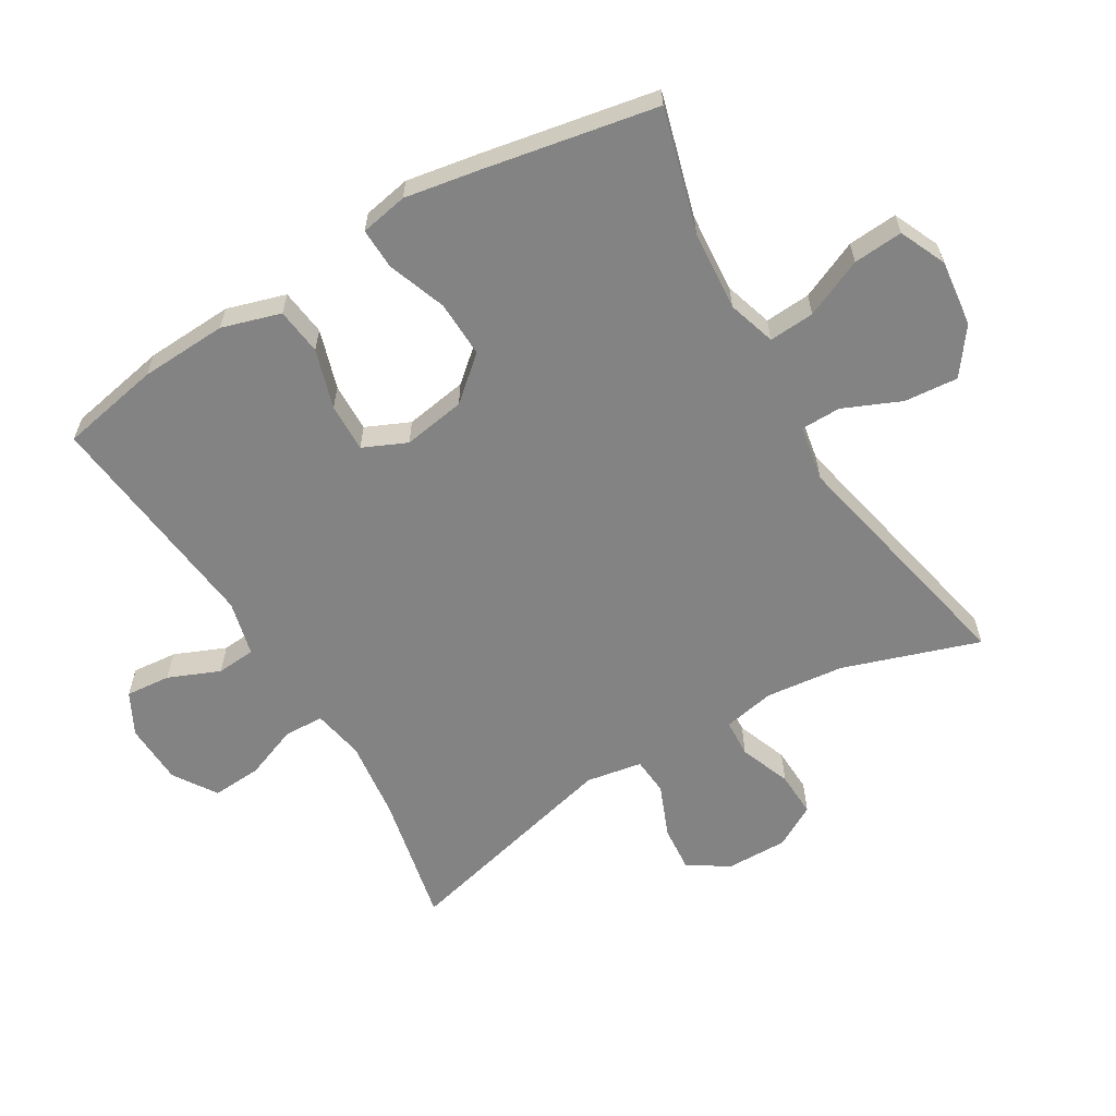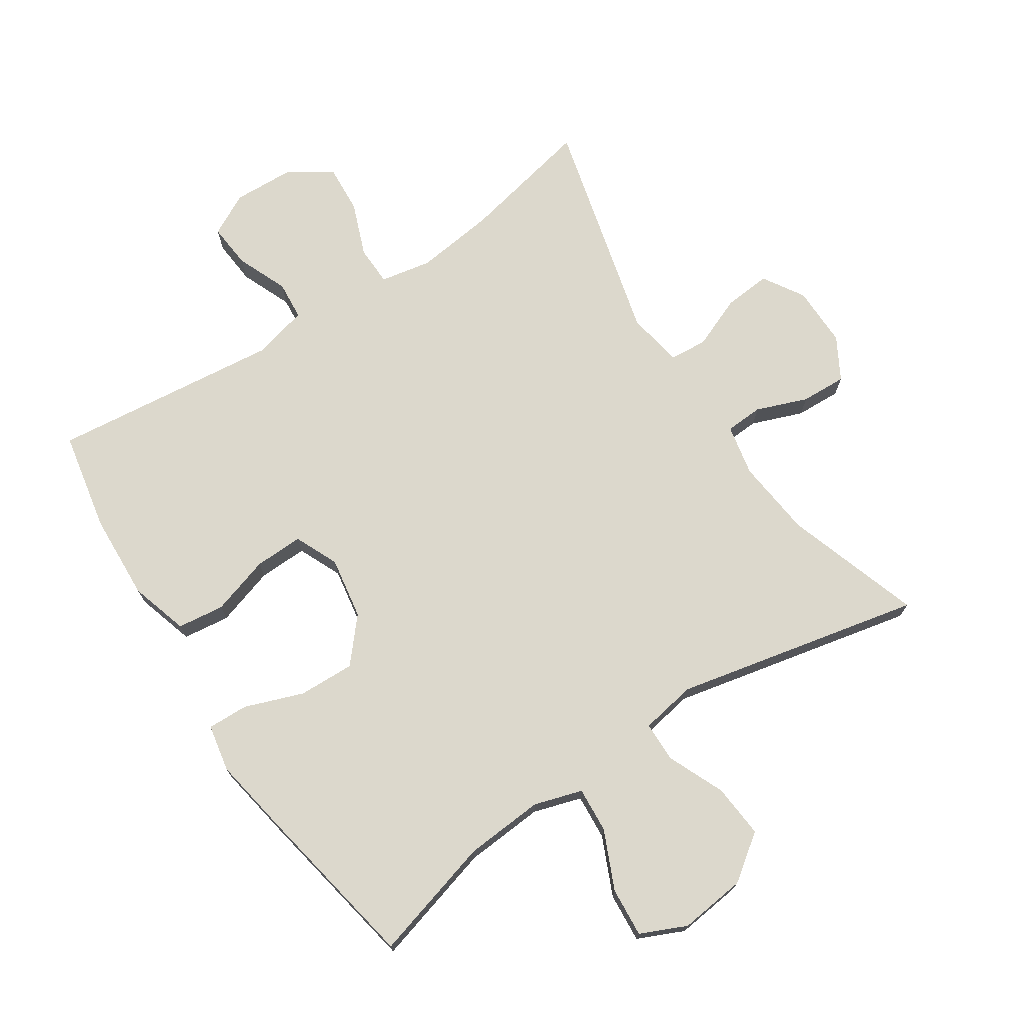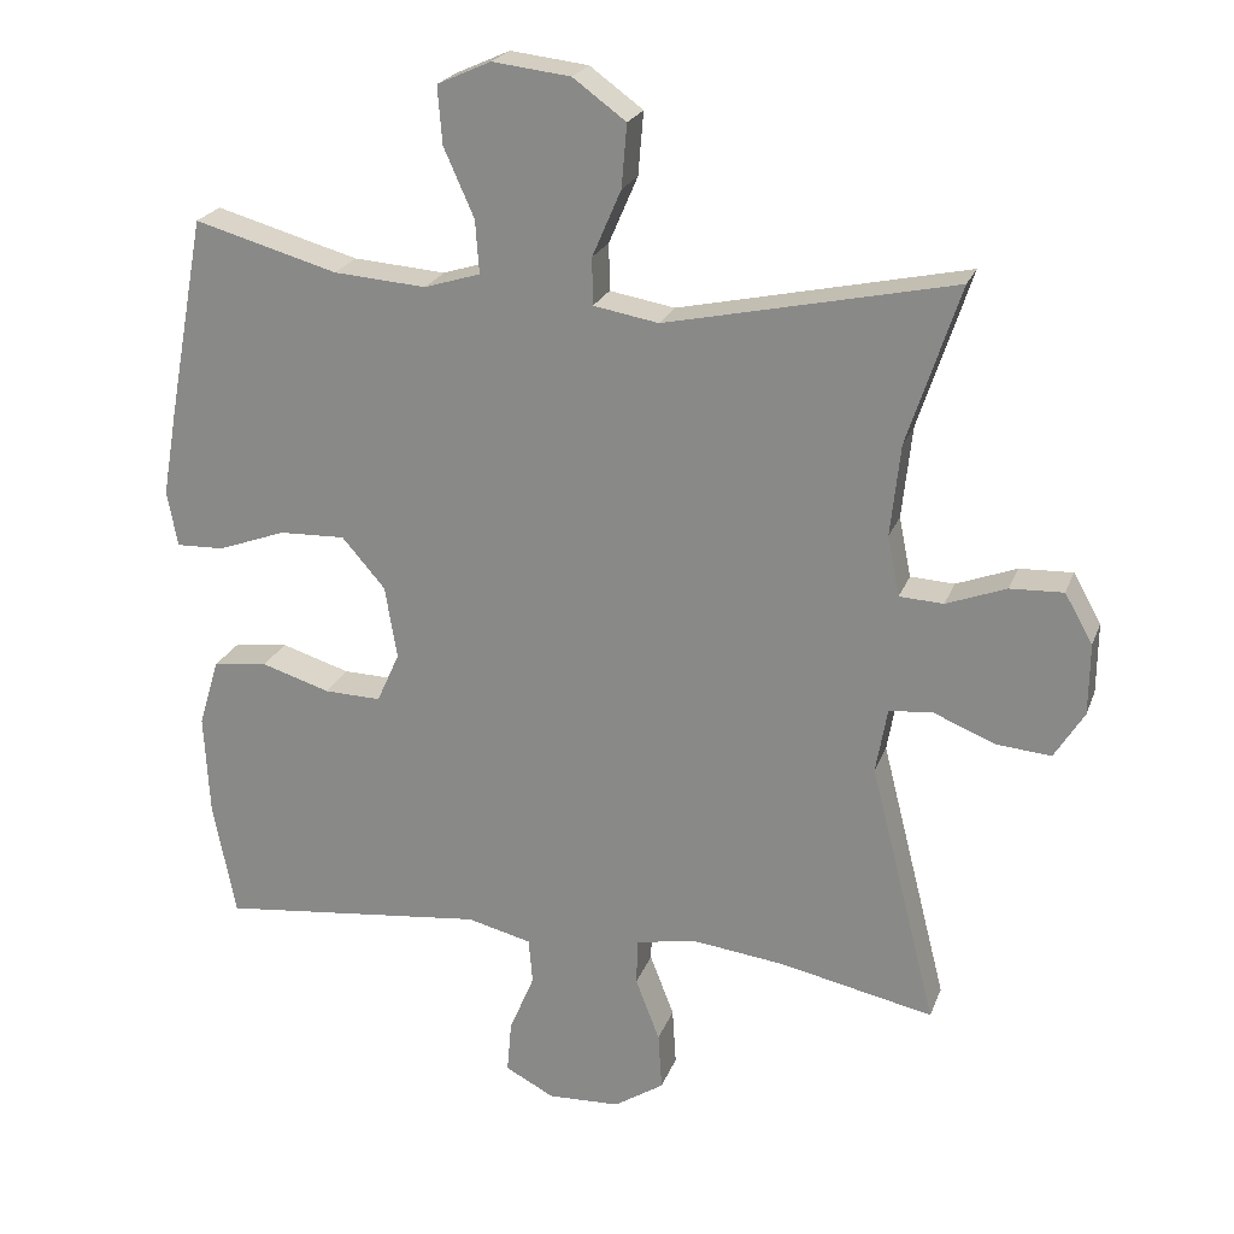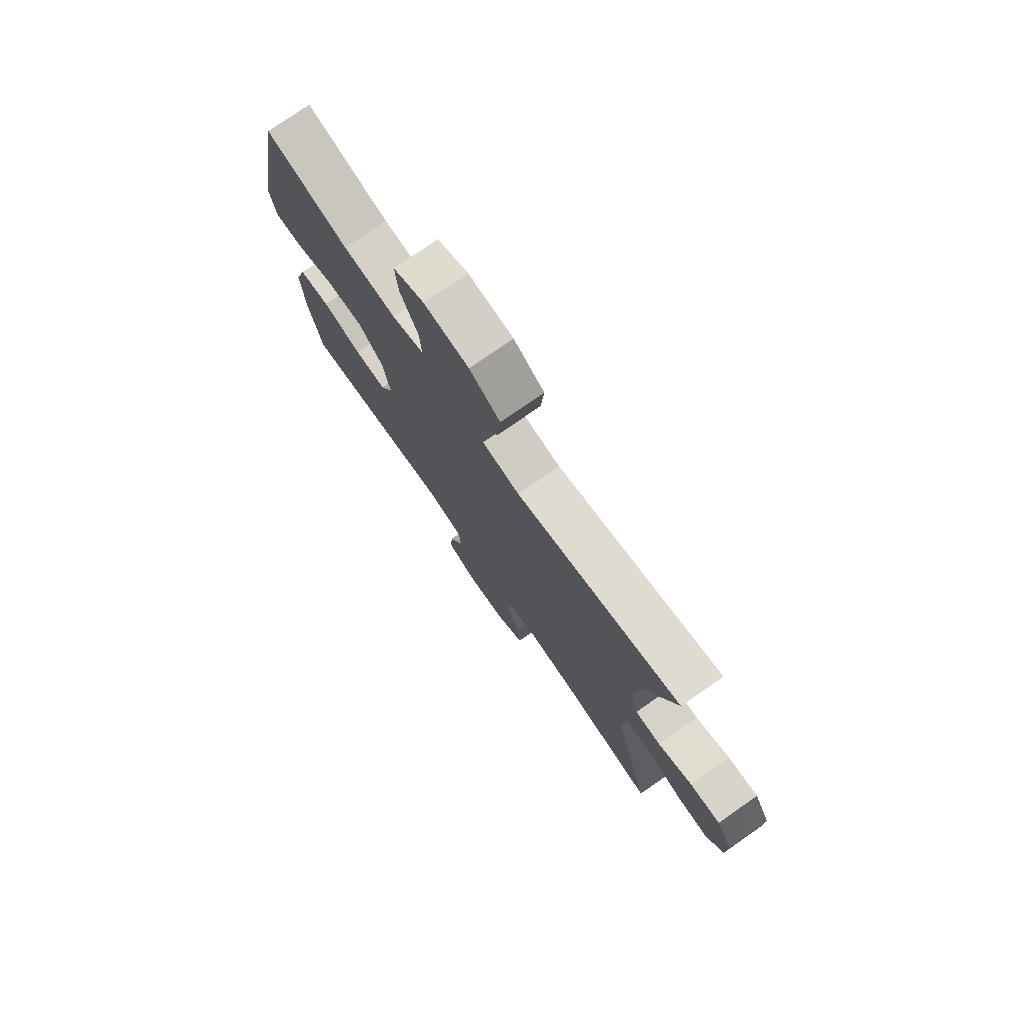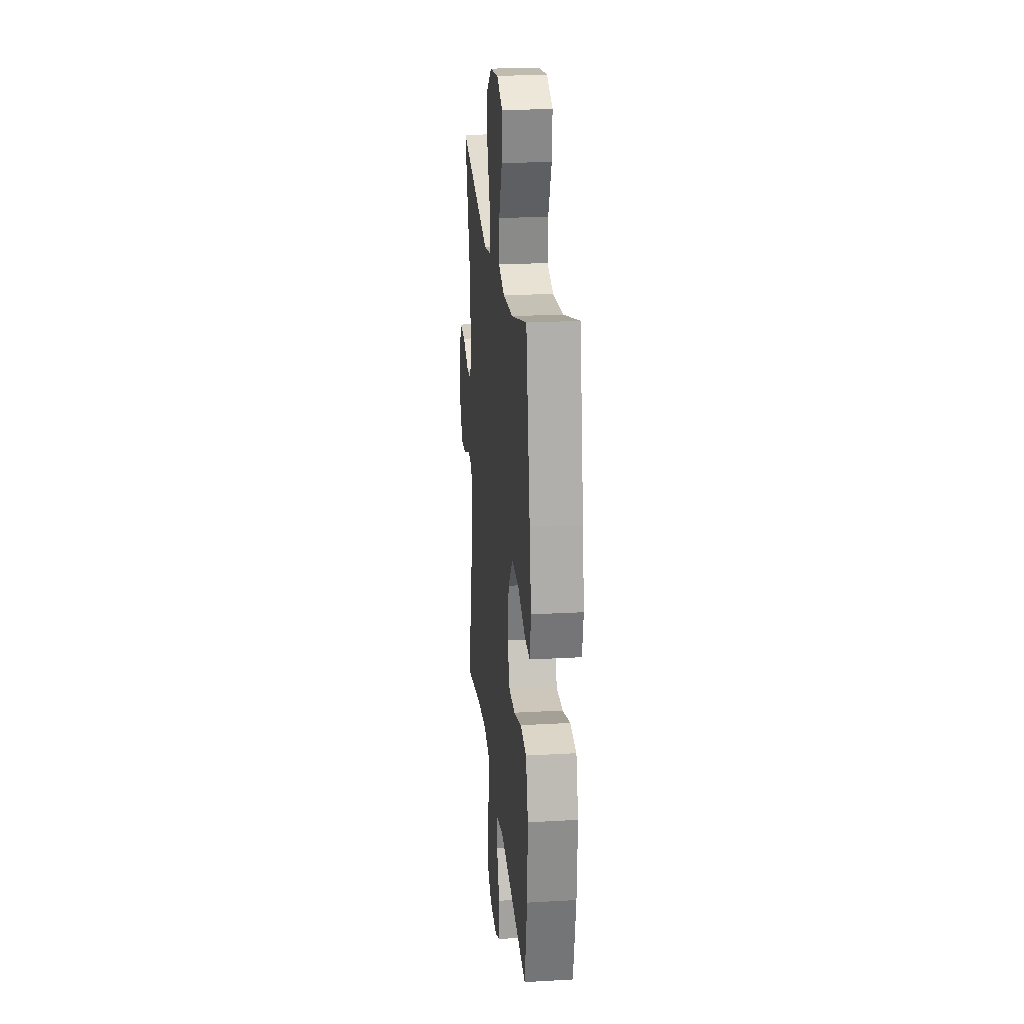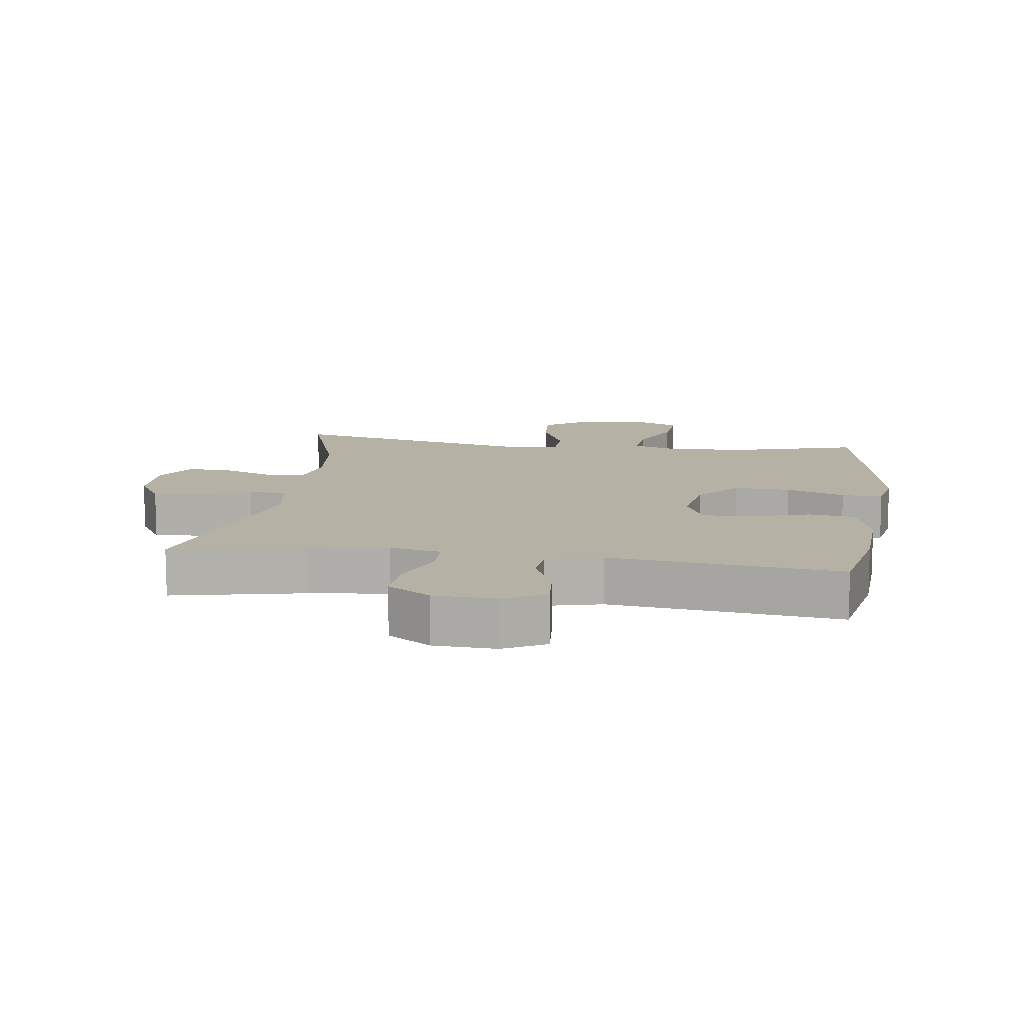
<metadata>
{"format":"obj","ext":"obj","renderer":"f3d","projection":"perspective","resolution":1024,"background":"white","views":[{"elev":-61.0,"azim":-59.3,"up":"+Y"},{"elev":72.7,"azim":-33.4,"up":"+Y"},{"elev":22.6,"azim":17.2,"up":"+Z"},{"elev":76.5,"azim":55.2,"up":"+Z"},{"elev":22.9,"azim":-95.5,"up":"+Z"},{"elev":11.9,"azim":-171.9,"up":"+Y"}]}
</metadata>
<code>
v -0.5 0.07 -0.5
v -0.53 0.07 -0.347
v -0.537 0.07 -0.213
v -0.51 0.07 -0.123
v -0.438 0.07 -0.114
v -0.347 0.07 -0.142
v -0.272 0.07 -0.144
v -0.242 0.07 -0.077
v -0.258 0.07 0.019
v -0.315 0.07 0.085
v -0.402 0.07 0.082
v -0.492 0.07 0.049
v -0.555 0.07 0.047
v -0.569 0.07 0.12
v -0.549 0.07 0.236
v -0.5 0.07 0.5
v -0.311 0.07 0.447
v -0.189 0.07 0.438
v -0.115 0.07 0.461
v -0.12 0.07 0.531
v -0.16 0.07 0.621
v -0.166 0.07 0.697
v -0.095 0.07 0.729
v 0.008 0.07 0.717
v 0.078 0.07 0.666
v 0.071 0.07 0.583
v 0.033 0.07 0.495
v 0.034 0.07 0.433
v 0.12 0.07 0.418
v 0.5 0.07 0.5
v 0.431 0.07 0.291
v 0.418 0.07 0.17
v 0.434 0.07 0.091
v 0.492 0.07 0.088
v 0.571 0.07 0.118
v 0.641 0.07 0.121
v 0.678 0.07 0.056
v 0.677 0.07 -0.038
v 0.638 0.07 -0.101
v 0.566 0.07 -0.095
v 0.485 0.07 -0.062
v 0.427 0.07 -0.067
v 0.412 0.07 -0.153
v 0.5 0.07 -0.5
v 0.297 0.07 -0.457
v 0.174 0.07 -0.442
v 0.095 0.07 -0.457
v 0.093 0.07 -0.518
v 0.125 0.07 -0.601
v 0.13 0.07 -0.677
v 0.064 0.07 -0.72
v -0.031 0.07 -0.724
v -0.096 0.07 -0.69
v -0.09 0.07 -0.621
v -0.057 0.07 -0.542
v -0.062 0.07 -0.482
v -0.147 0.07 -0.461
v -0.5 0 -0.5
v -0.53 0 -0.347
v -0.537 0 -0.213
v -0.51 0 -0.123
v -0.438 0 -0.114
v -0.347 0 -0.142
v -0.272 0 -0.144
v -0.242 0 -0.077
v -0.258 0 0.019
v -0.315 0 0.085
v -0.402 0 0.082
v -0.492 0 0.049
v -0.555 0 0.047
v -0.569 0 0.12
v -0.549 0 0.236
v -0.5 0 0.5
v -0.311 0 0.447
v -0.189 0 0.438
v -0.115 0 0.461
v -0.12 0 0.531
v -0.16 0 0.621
v -0.166 0 0.697
v -0.095 0 0.729
v 0.008 0 0.717
v 0.078 0 0.666
v 0.071 0 0.583
v 0.033 0 0.495
v 0.034 0 0.433
v 0.12 0 0.418
v 0.5 0 0.5
v 0.431 0 0.291
v 0.418 0 0.17
v 0.434 0 0.091
v 0.492 0 0.088
v 0.571 0 0.118
v 0.641 0 0.121
v 0.678 0 0.056
v 0.677 0 -0.038
v 0.638 0 -0.101
v 0.566 0 -0.095
v 0.485 0 -0.062
v 0.427 0 -0.067
v 0.412 0 -0.153
v 0.5 0 -0.5
v 0.297 0 -0.457
v 0.174 0 -0.442
v 0.095 0 -0.457
v 0.093 0 -0.518
v 0.125 0 -0.601
v 0.13 0 -0.677
v 0.064 0 -0.72
v -0.031 0 -0.724
v -0.096 0 -0.69
v -0.09 0 -0.621
v -0.057 0 -0.542
v -0.062 0 -0.482
v -0.147 0 -0.461
f 53 54 55
f 52 53 55
f 51 52 55
f 50 51 55
f 49 50 55
f 48 49 55
f 47 48 55 56
f 46 47 56 57
f 43 44 45
f 42 43 45 46
f 39 40 41
f 38 39 41
f 37 38 41
f 36 37 41
f 35 36 41
f 34 35 41
f 33 34 41 42
f 42 46 57
f 33 42 57
f 32 33 57
f 29 30 31
f 31 32 57
f 29 31 57
f 28 29 57
f 25 26 27
f 24 25 27
f 23 24 27
f 22 23 27
f 21 22 27
f 20 21 27
f 19 20 27 28
f 15 16 17
f 14 15 17
f 13 14 17
f 12 13 17
f 11 12 17
f 10 11 17 18
f 18 19 28
f 10 18 28
f 9 10 28
f 4 5 6
f 3 4 6
f 2 3 6
f 1 2 6
f 57 1 6
f 57 6 7
f 8 9 28 57
f 7 8 57
f 112 111 110
f 112 110 109
f 112 109 108
f 112 108 107
f 112 107 106
f 112 106 105
f 113 112 105 104
f 114 113 104 103
f 102 101 100
f 103 102 100 99
f 98 97 96
f 98 96 95
f 98 95 94
f 98 94 93
f 98 93 92
f 98 92 91
f 99 98 91 90
f 114 103 99
f 114 99 90
f 114 90 89
f 88 87 86
f 114 89 88
f 114 88 86
f 114 86 85
f 84 83 82
f 84 82 81
f 84 81 80
f 84 80 79
f 84 79 78
f 84 78 77
f 85 84 77 76
f 74 73 72
f 74 72 71
f 74 71 70
f 74 70 69
f 74 69 68
f 75 74 68 67
f 85 76 75
f 85 75 67
f 85 67 66
f 63 62 61
f 63 61 60
f 63 60 59
f 63 59 58
f 63 58 114
f 64 63 114
f 114 85 66 65
f 114 65 64
f 1 58 59 2
f 2 59 60 3
f 3 60 61 4
f 4 61 62 5
f 5 62 63 6
f 6 63 64 7
f 7 64 65 8
f 8 65 66 9
f 9 66 67 10
f 10 67 68 11
f 11 68 69 12
f 12 69 70 13
f 13 70 71 14
f 14 71 72 15
f 15 72 73 16
f 16 73 74 17
f 17 74 75 18
f 18 75 76 19
f 19 76 77 20
f 20 77 78 21
f 21 78 79 22
f 22 79 80 23
f 23 80 81 24
f 24 81 82 25
f 25 82 83 26
f 26 83 84 27
f 27 84 85 28
f 28 85 86 29
f 29 86 87 30
f 30 87 88 31
f 31 88 89 32
f 32 89 90 33
f 33 90 91 34
f 34 91 92 35
f 35 92 93 36
f 36 93 94 37
f 37 94 95 38
f 38 95 96 39
f 39 96 97 40
f 40 97 98 41
f 41 98 99 42
f 42 99 100 43
f 43 100 101 44
f 44 101 102 45
f 45 102 103 46
f 46 103 104 47
f 47 104 105 48
f 48 105 106 49
f 49 106 107 50
f 50 107 108 51
f 51 108 109 52
f 52 109 110 53
f 53 110 111 54
f 54 111 112 55
f 55 112 113 56
f 56 113 114 57
f 57 114 58 1

</code>
